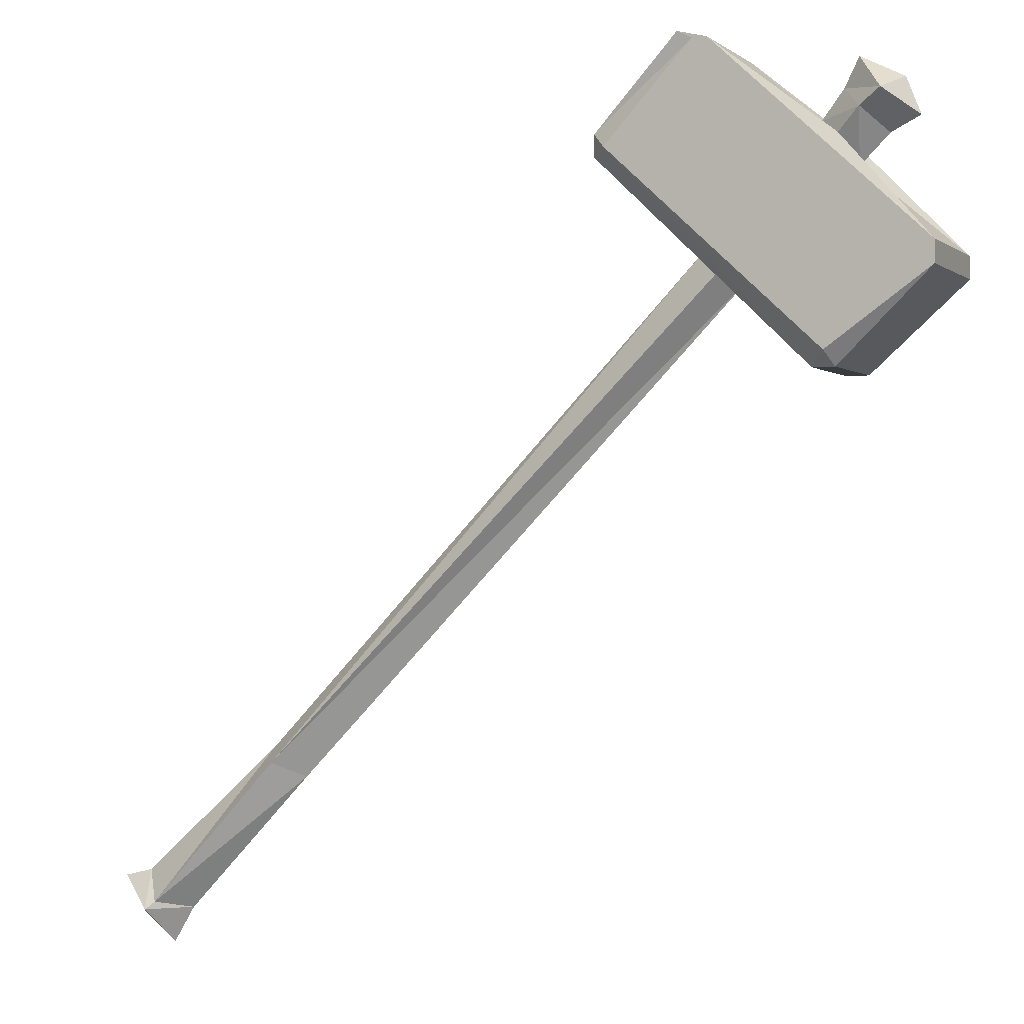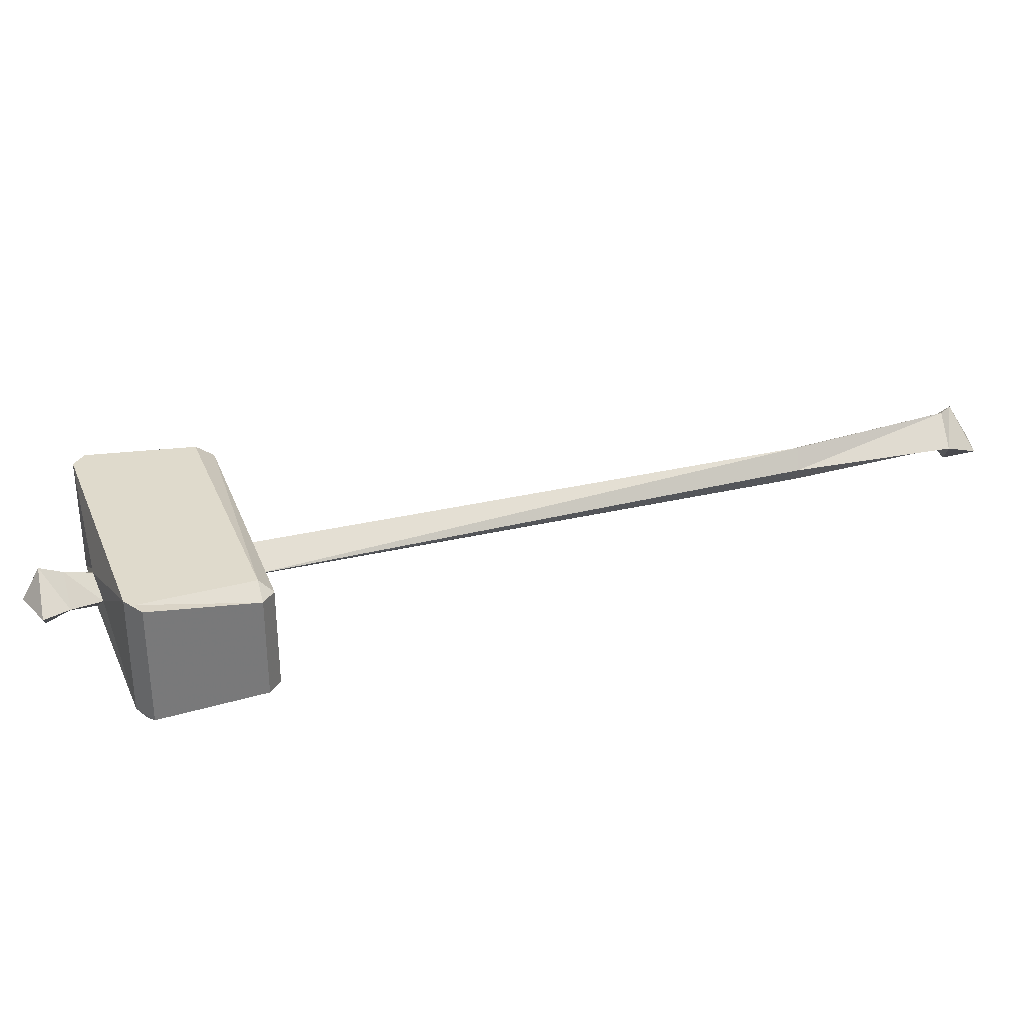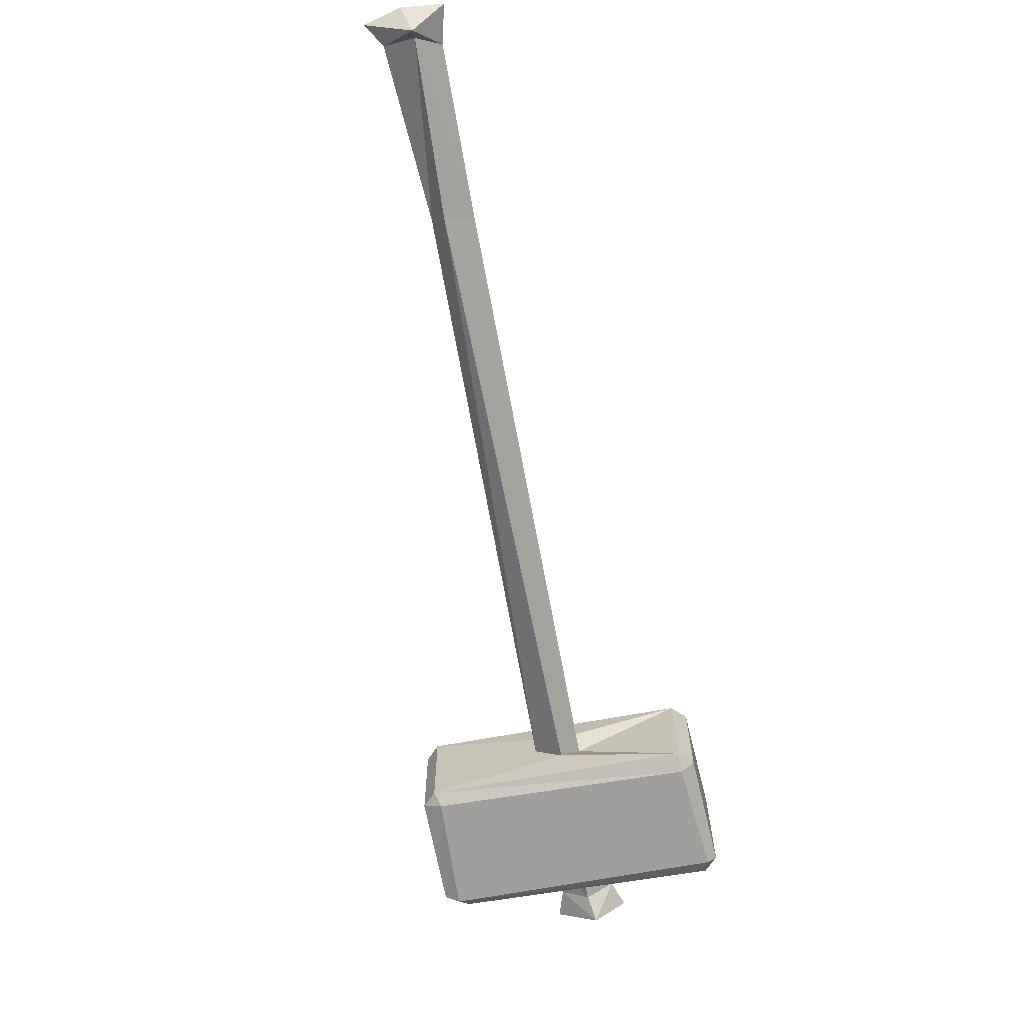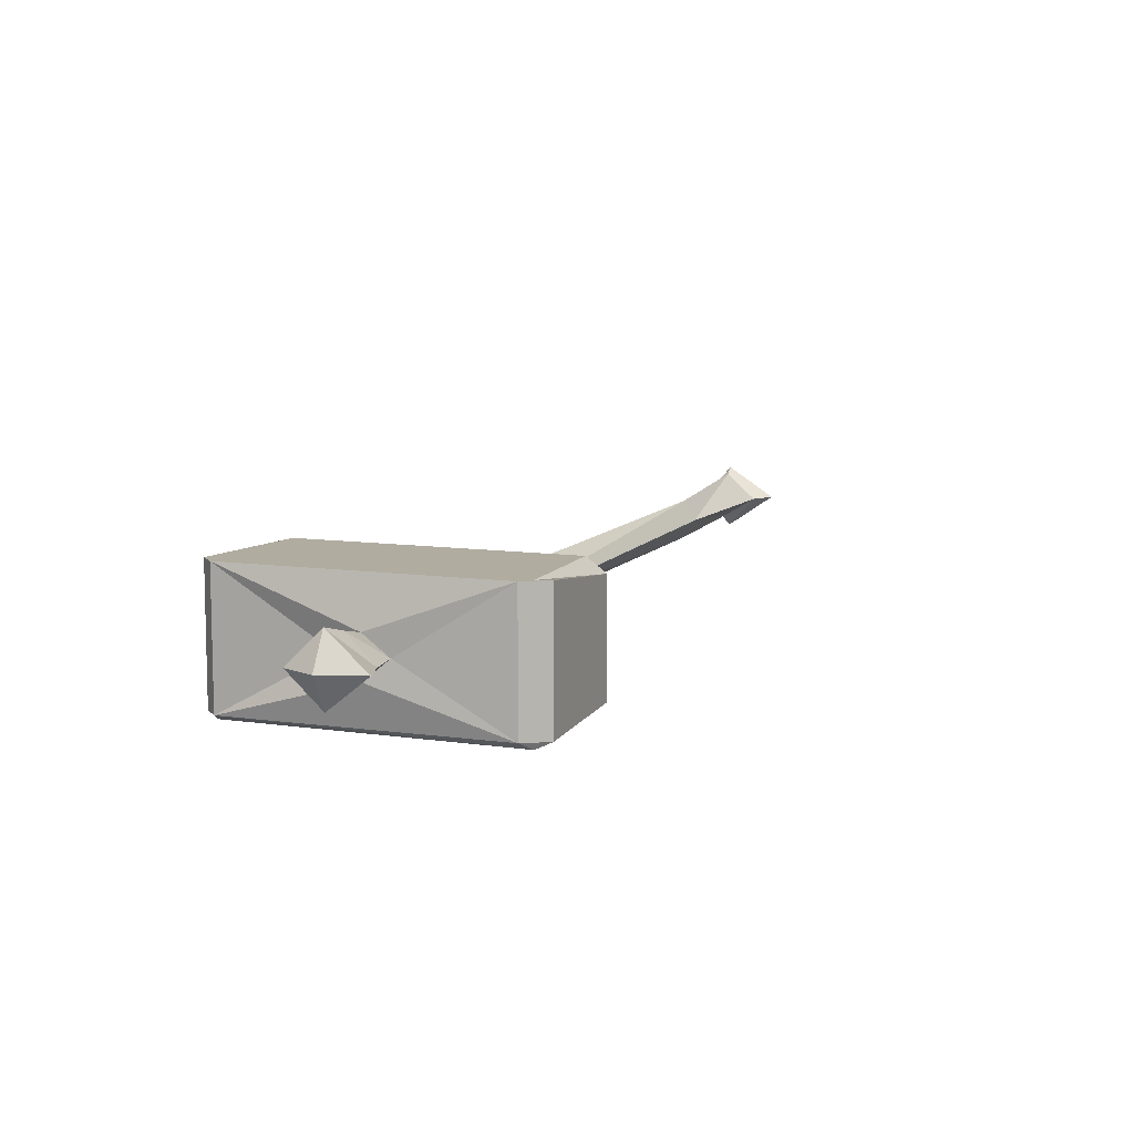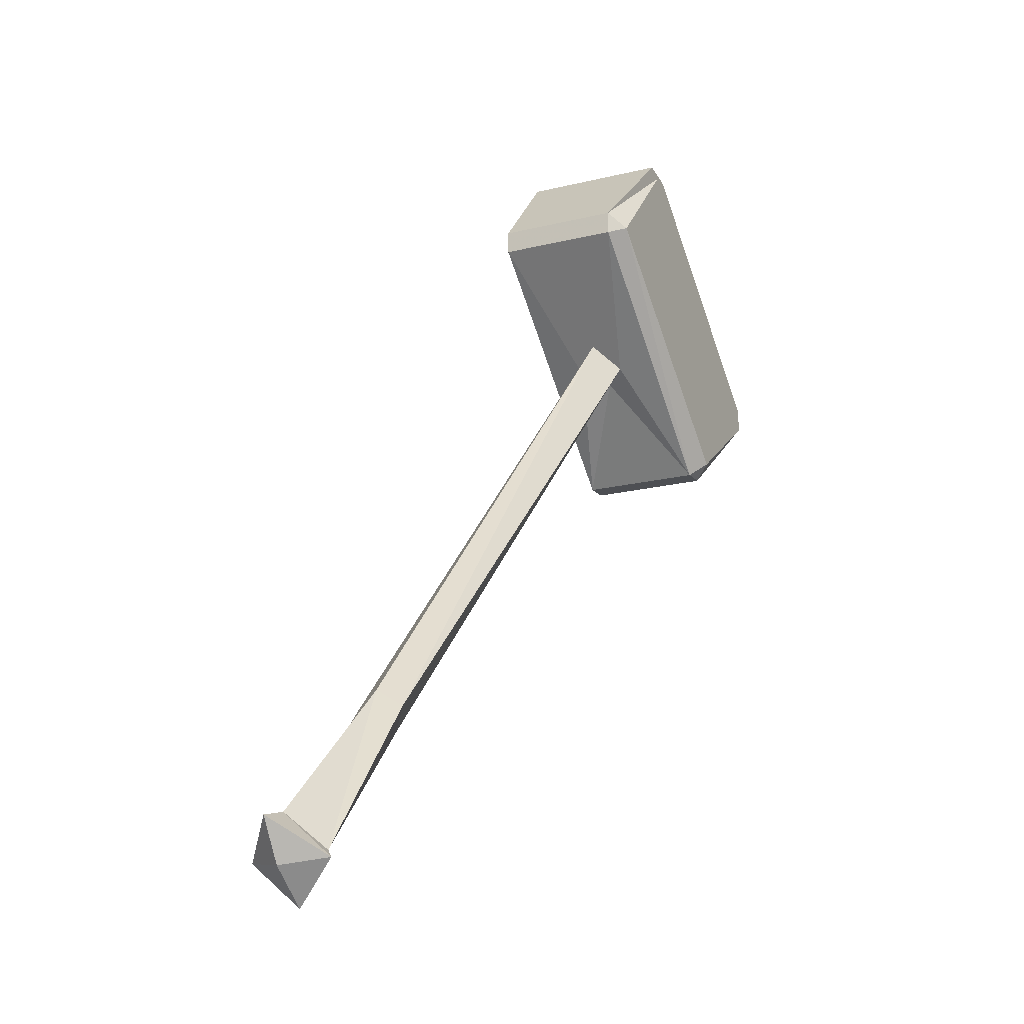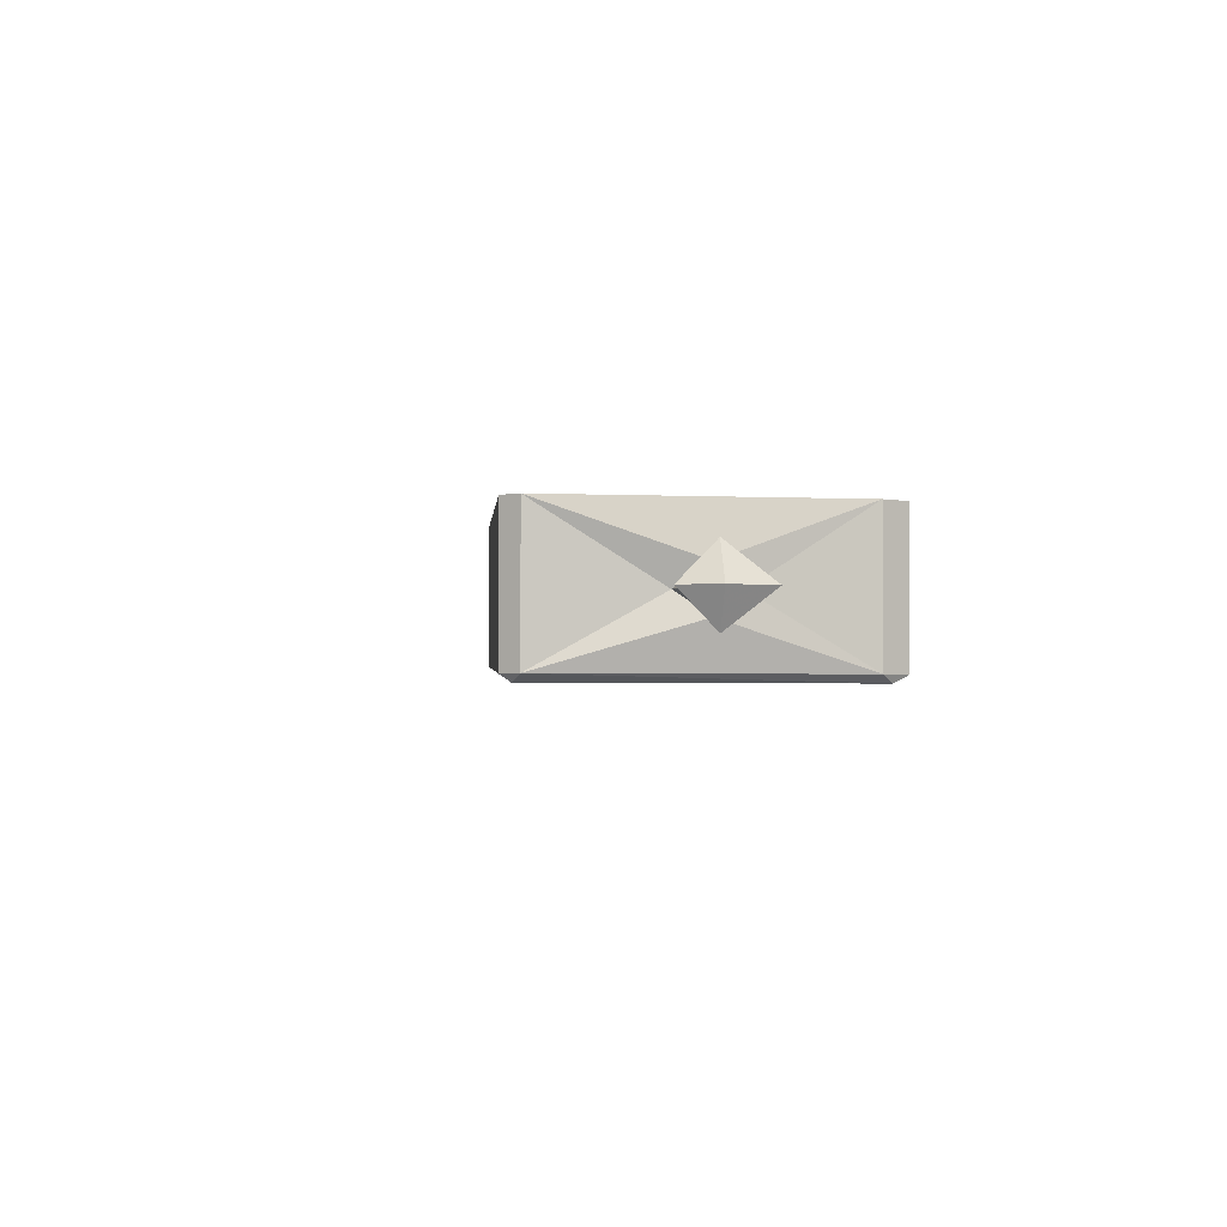
<metadata>
{"format":"obj","ext":"obj","renderer":"f3d","projection":"perspective","resolution":1024,"background":"white","views":[{"elev":-1.1,"azim":-156.7,"up":"+Z"},{"elev":32.5,"azim":26.9,"up":"+Y"},{"elev":-68.2,"azim":146.4,"up":"+Y"},{"elev":9.9,"azim":-22.7,"up":"+Y"},{"elev":-18.0,"azim":116.3,"up":"+Z"},{"elev":-2.3,"azim":-53.3,"up":"+Y"}]}
</metadata>
<code>
v 0.4297 -0.03906 -0.4453
v 0.4219 -0.04688 -0.4375
v 0.4453 -0.07812 -0.4062
v 0.4766 -0.07812 -0.4141
v 0.4531 -0.07812 -0.4531
v 0.4141 -0.07812 -0.4844
v 0.3906 -0.07812 -0.4453
v 0.25 -0.07812 -0.2969
v 0.2812 -0.05469 -0.2812
v 0.2891 -0.07812 -0.2656
v 0.4219 -0.1016 -0.4375
v 0.4297 -0.1172 -0.4453
v 0.2812 -0.1016 -0.2812
v -0.25 -0.07812 0.2188
v -0.2266 -0.05469 0.2266
v -0.2031 -0.07812 0.25
v -0.2266 -0.1016 0.2266
v -0.3359 -0.1406 0.125
v -0.3359 -0.01562 0.125
v -0.1094 -0.01562 0.3438
v -0.1094 -0.1406 0.3438
v -0.3516 -0.1484 0.1406
v -0.125 -0.1484 0.3516
v -0.2188 -0.1562 0.4531
v -0.4531 -0.1562 0.2266
v -0.3594 -0.1406 0.125
v -0.3594 -0.01562 0.125
v -0.3516 0 0.1406
v -0.125 0 0.3516
v -0.1094 -0.01562 0.3672
v -0.1094 -0.1406 0.3672
v -0.2031 -0.1484 0.4609
v -0.2344 -0.1484 0.4531
v -0.4609 -0.1484 0.2422
v -0.4609 -0.1484 0.2188
v -0.4609 0 0.2188
v -0.4531 0 0.2266
v -0.2188 0 0.4531
v -0.2031 0 0.4609
v -0.4609 0 0.2422
v -0.2344 0 0.4531
v -0.3516 -0.1016 0.3594
v -0.3672 -0.07812 0.3281
v -0.3516 -0.05469 0.3594
v -0.3281 -0.07812 0.375
v -0.375 -0.1016 0.3828
v -0.3984 -0.07812 0.3594
v -0.375 -0.04688 0.3828
v -0.3516 -0.07812 0.4062
v -0.3984 -0.1172 0.3984
v -0.4297 -0.07812 0.375
v -0.3984 -0.03906 0.3984
v -0.3672 -0.07812 0.4375
v -0.4141 -0.07812 0.4141
f 1 2 3
f 1 3 4
f 1 6 7
f 1 7 2
f 2 7 8
f 2 8 9
f 2 9 10
f 2 10 3
f 3 10 11
f 3 11 12
f 3 12 4
f 6 12 7
f 7 12 11
f 7 11 8
f 8 11 13
f 8 13 14
f 8 14 9
f 9 14 15
f 9 15 16
f 9 16 10
f 10 16 13
f 10 13 11
f 14 13 17
f 16 17 13
f 42 45 46
f 42 46 43
f 43 46 47
f 43 47 48
f 43 48 44
f 44 48 45
f 45 48 49
f 45 49 46
f 46 49 50
f 46 50 47
f 47 50 51
f 47 51 52
f 47 52 48
f 48 52 49
f 49 52 53
f 49 53 50
f 1 4 5
f 1 5 6
f 4 12 5
f 5 12 6
f 50 53 54
f 50 54 51
f 51 54 52
f 52 54 53
f 14 17 18
f 14 18 19
f 14 19 15
f 15 19 20
f 15 20 16
f 16 20 21
f 16 21 17
f 22 23 24
f 22 24 25
f 26 35 36
f 26 36 27
f 28 37 29
f 29 37 38
f 30 39 32
f 30 32 31
f 18 17 21
f 33 42 34
f 34 42 43
f 34 43 40
f 40 43 44
f 40 44 41
f 41 44 45
f 41 45 33
f 33 45 42
f 22 18 21
f 22 21 23
f 22 25 26
f 22 26 18
f 18 26 27
f 18 27 19
f 19 27 28
f 19 28 29
f 19 29 20
f 20 29 30
f 20 30 31
f 20 31 21
f 21 31 23
f 23 31 32
f 23 32 24
f 24 32 33
f 24 33 34
f 24 34 25
f 25 34 35
f 25 35 26
f 27 36 28
f 28 36 37
f 29 38 30
f 30 38 39
f 37 40 41
f 37 41 38
f 38 41 39
f 39 41 33
f 39 33 32
f 35 34 40
f 35 40 36
f 36 40 37

</code>
